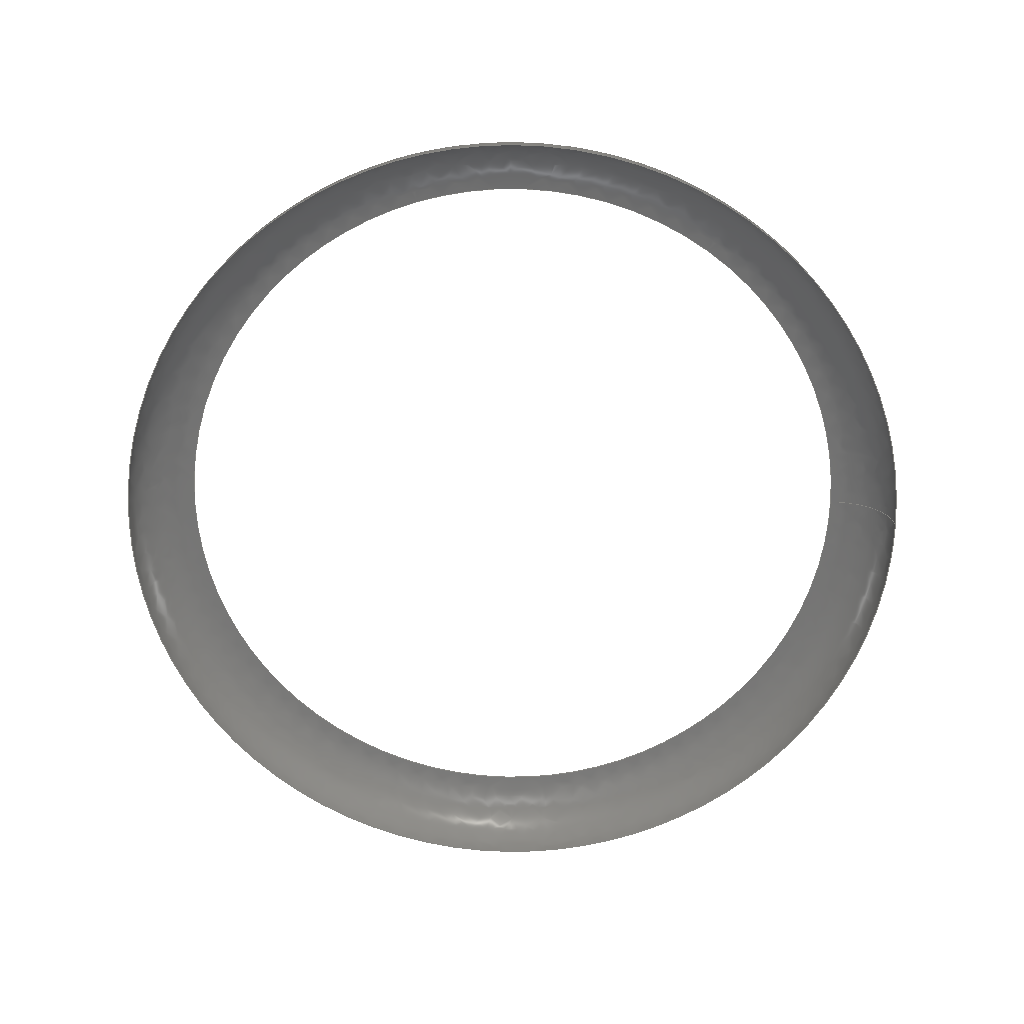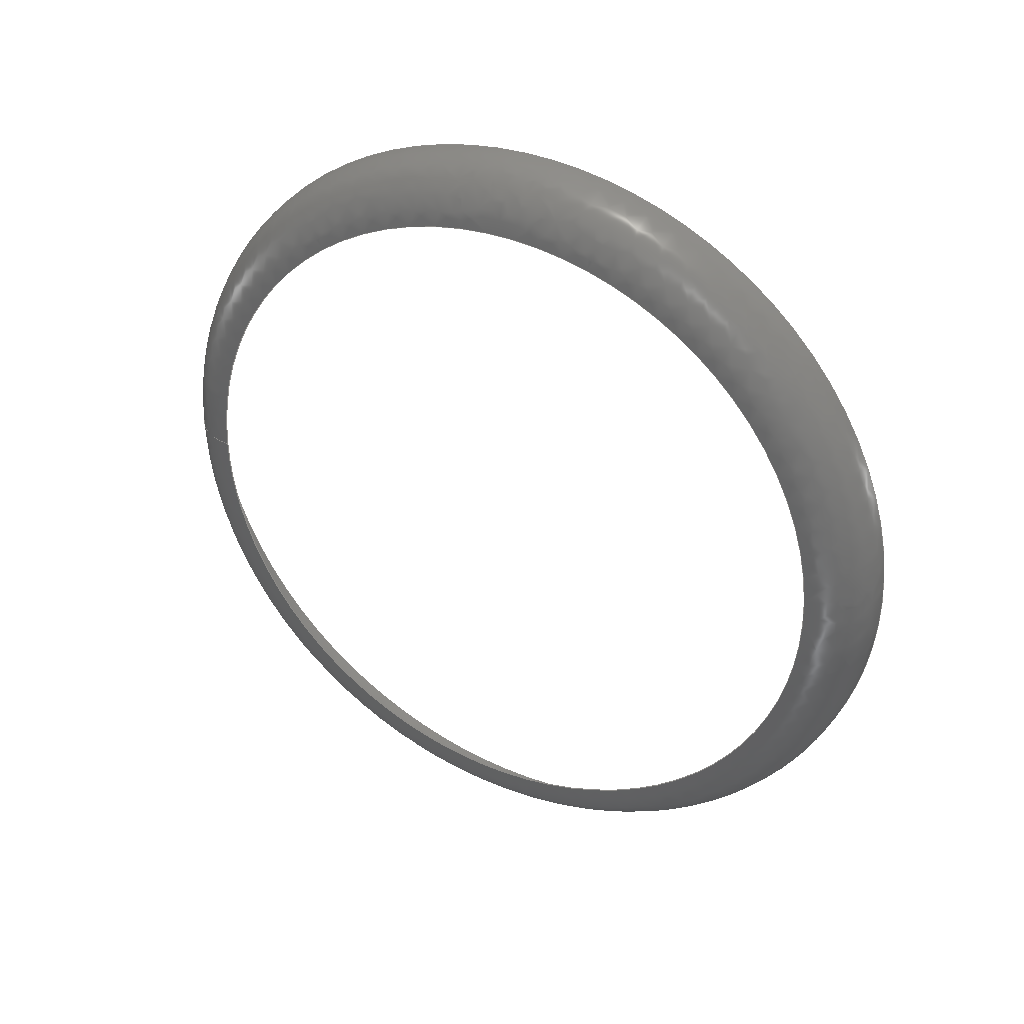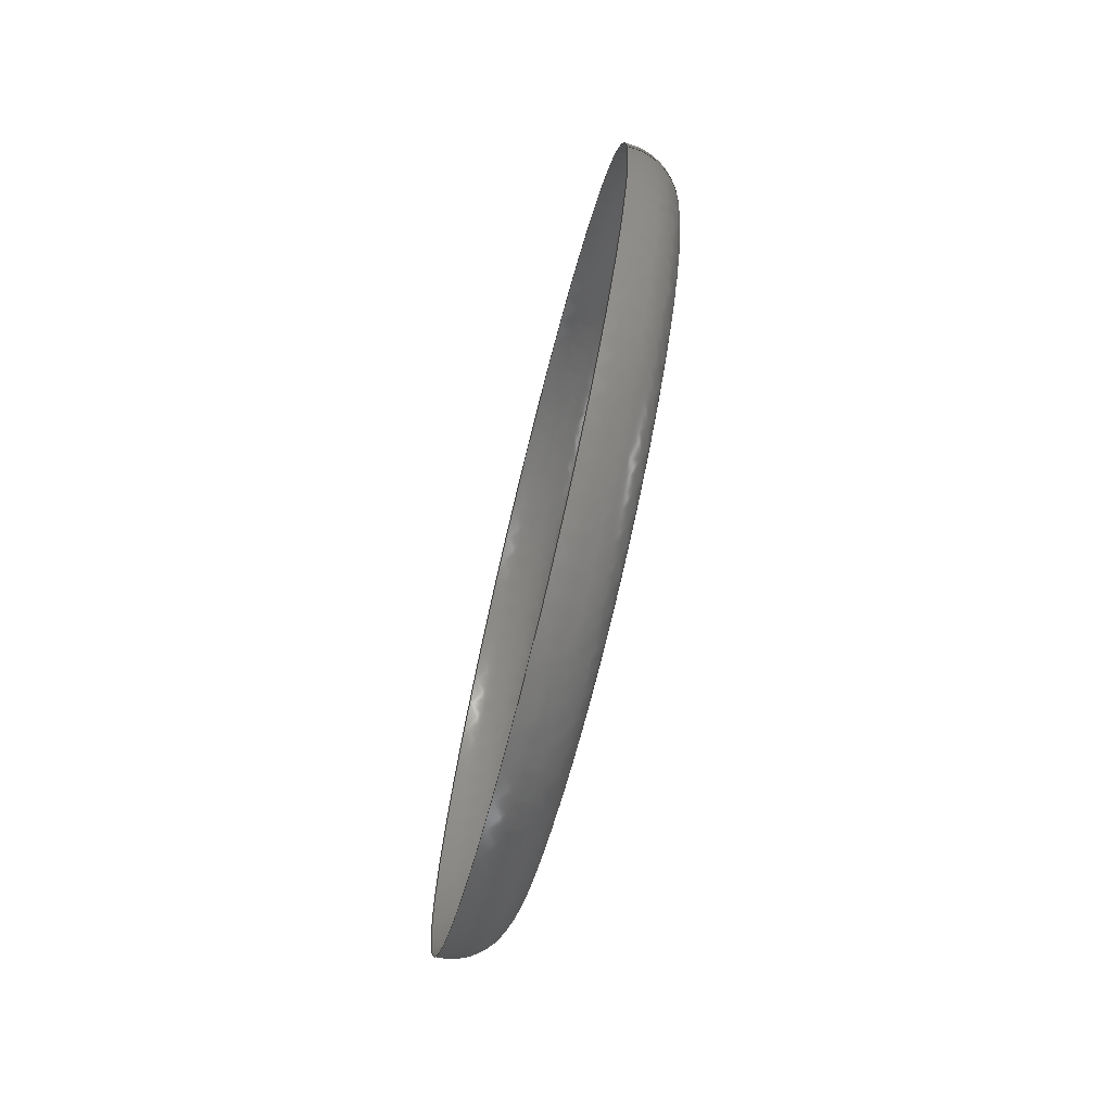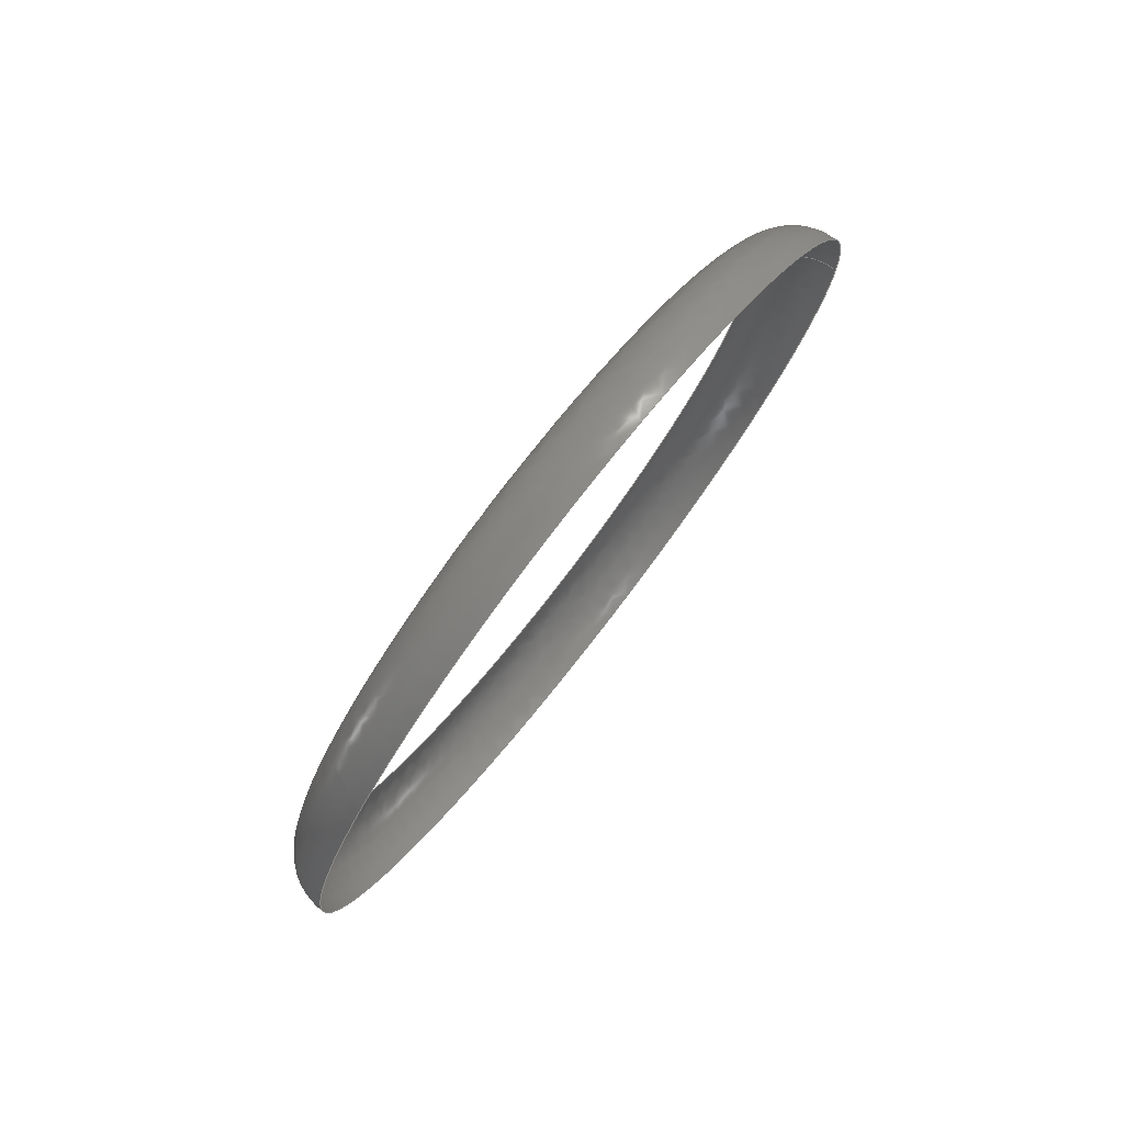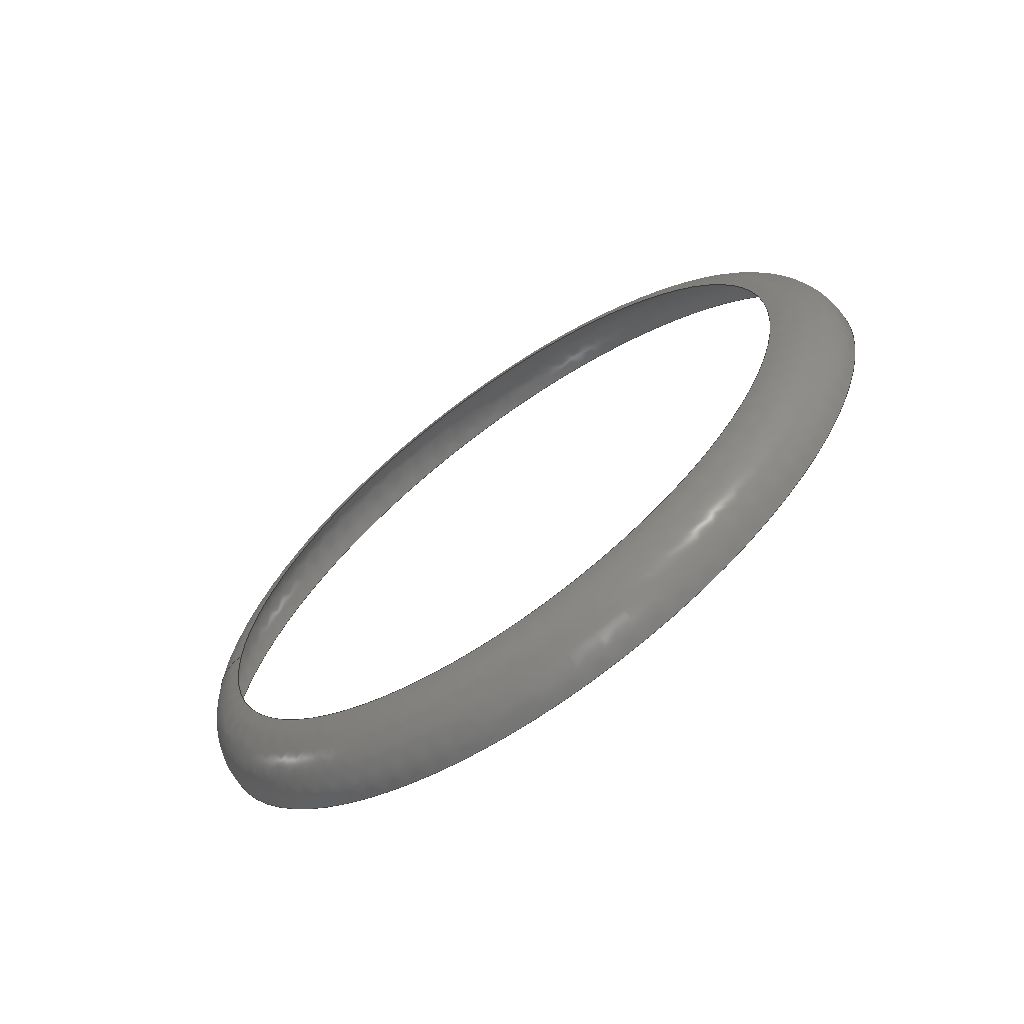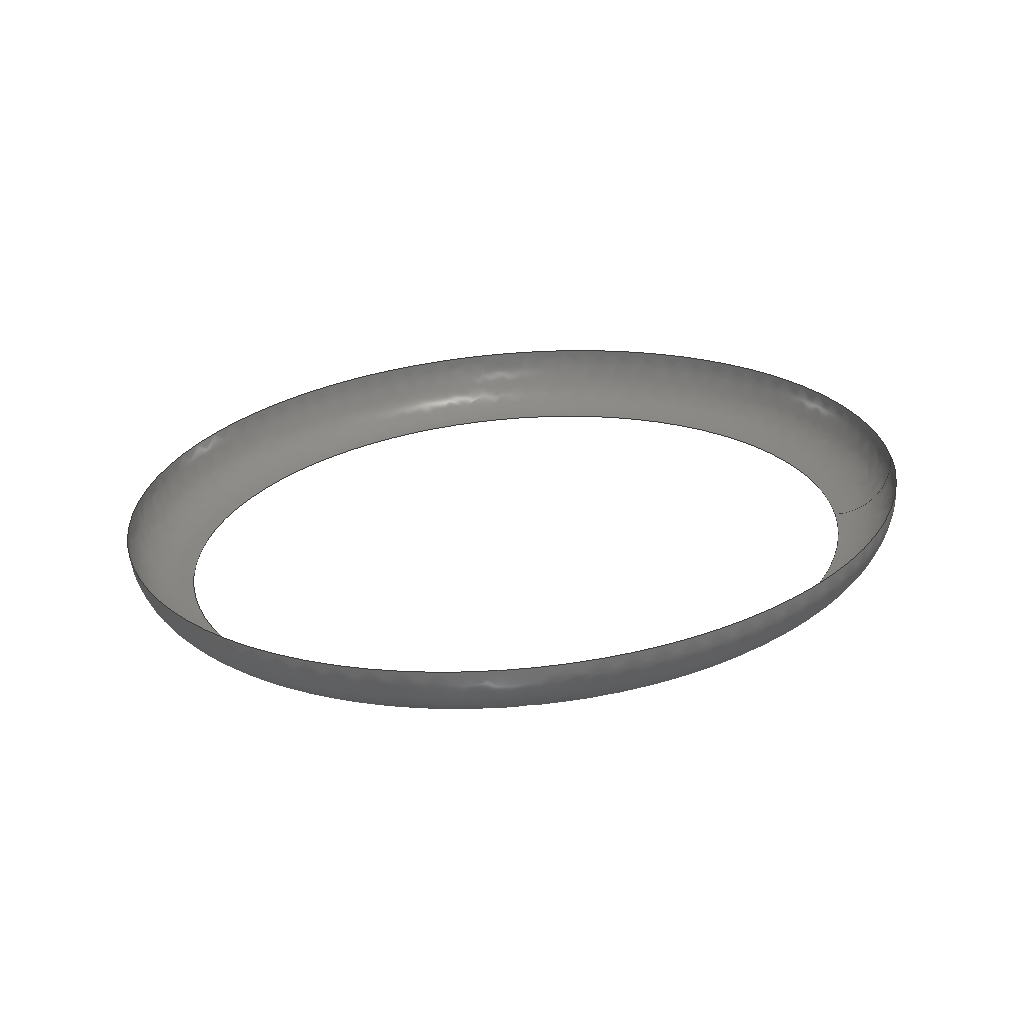
<metadata>
{"format":"iges","ext":"igs","renderer":"f3d","projection":"perspective","resolution":1024,"background":"white","views":[{"elev":23.1,"azim":90.5,"up":"+Z"},{"elev":35.0,"azim":-62.0,"up":"+Z"},{"elev":-71.9,"azim":166.2,"up":"+Z"},{"elev":78.0,"azim":38.1,"up":"+Z"},{"elev":-66.1,"azim":-54.5,"up":"+Z"},{"elev":-65.4,"azim":94.7,"up":"+Z"}]}
</metadata>
<code>

IGES obtained from Nurbs toolbox.
See <http://octave.sourceforge.net/nurbs/>.

1H,,1H;,13HNurbs toolbox,31Hphotocathode_200kV_optim_85igs,
12HOctave Nurbs,8Hnrb2iges,32,75,6,75,15,17HNurbs from Octave,1,6,1HM,
1000,1,10H20200.19,1e-06,1e+04,12HJacopo Corno,
19HGSCE - TU Darmstadt,3,0;
     128       1       0       0       0       0       0       0       0
     128       0       0      21       0                               0
128,8,2,2,2,0,0,0,0,0,0,0,0,0.25,             1
0.25,0.5,0.5,0.75,0.75,1,1,        1
1,0,0,0,1,1,1,        1
1,0.7071,1,0.7071,1,0.7071,1,        1
0.7071,1,0.7071,0.5,0.7071,0.5,0.7071,        1
0.5,0.7071,0.5,0.7071,1,0.7071,1,        1
0.7071,1,0.7071,1,0.7071,1,0.103,        1
0.05495,0,0.103,0.05495,0.05495,0.103,0,        1
0.05495,0.103,-0.05495,0.05495,0.103,-0.05495,               1
0,0.103,-0.05495,-0.05495,0.103,-0,              1
-0.05495,0.103,0.05495,-0.05495,0.103,0.05495,               1
-0,0.103,0.065,0,0.103,0.065,0.065,       1
0.103,0,0.065,0.103,-0.065,0.065,0.103,       1
-0.065,0,0.103,-0.065,-0.065,0.103,              1
-0,-0.065,0.103,0.065,-0.065,0.103,              1
0.065,-0,0.113,0.06448,0,0.113,0.06448,       1
0.06448,0.113,0,0.06448,0.113,-0.06448,0.06448,       1
0.113,-0.06448,0,0.113,-0.06448,-0.06448,              1
0.113,-0,-0.06448,0.113,0.06448,-0.06448,              1
0.113,0.06448,-0,0,1,0,1,       1
0,0;                                                                   1
      4S      4G      2D     21P
</code>
